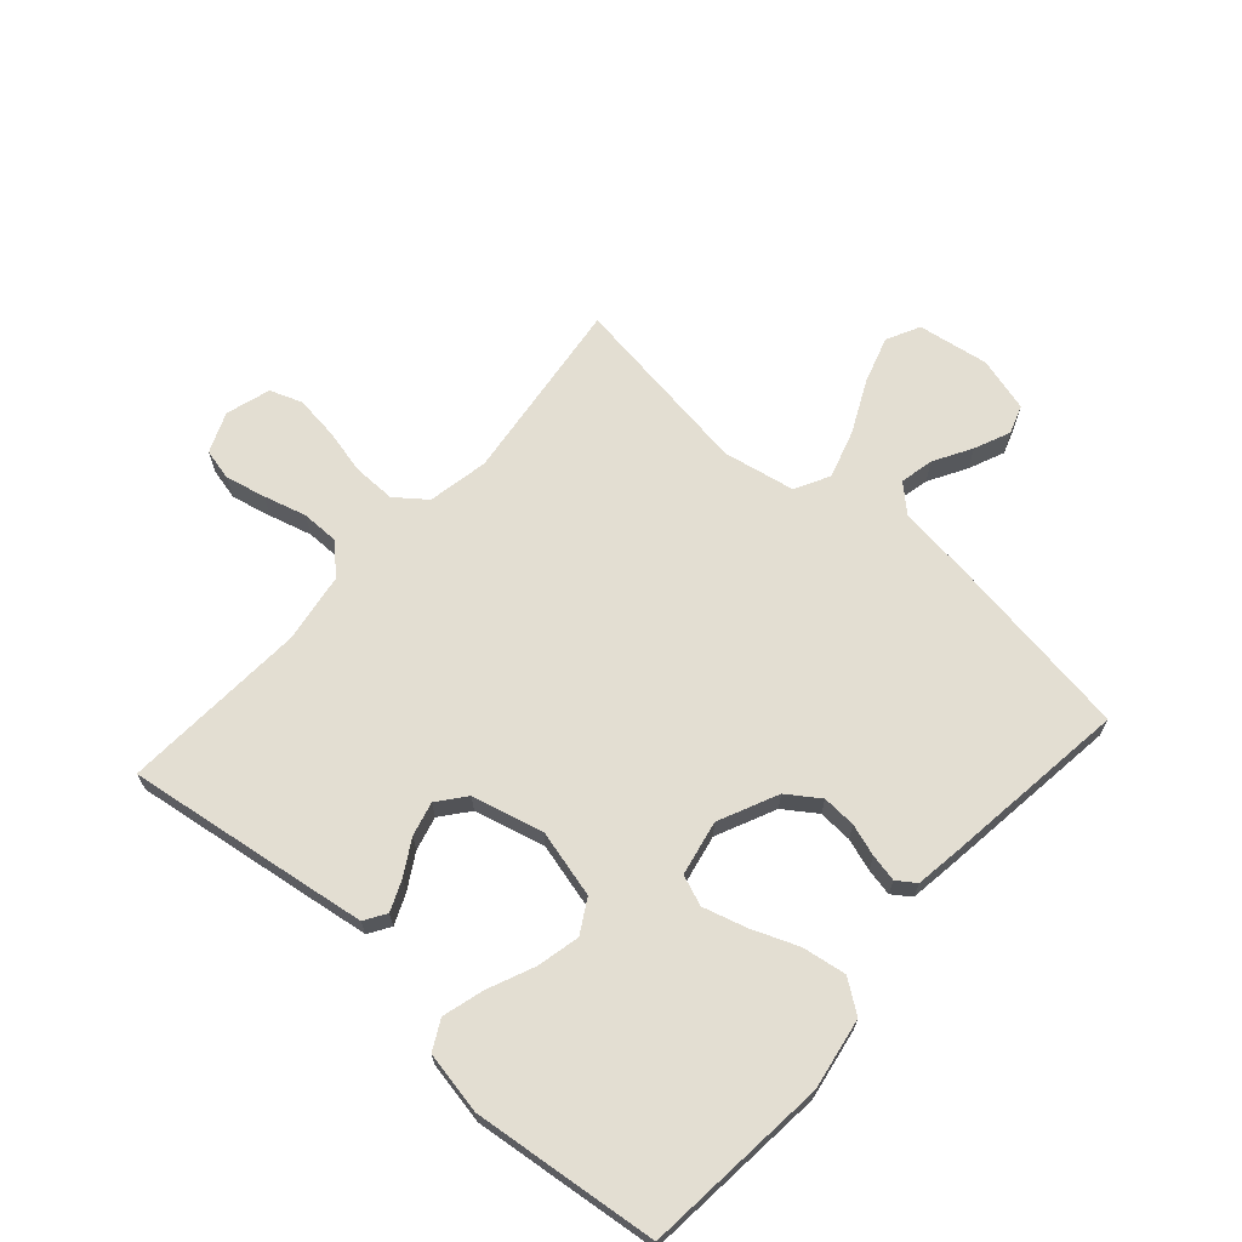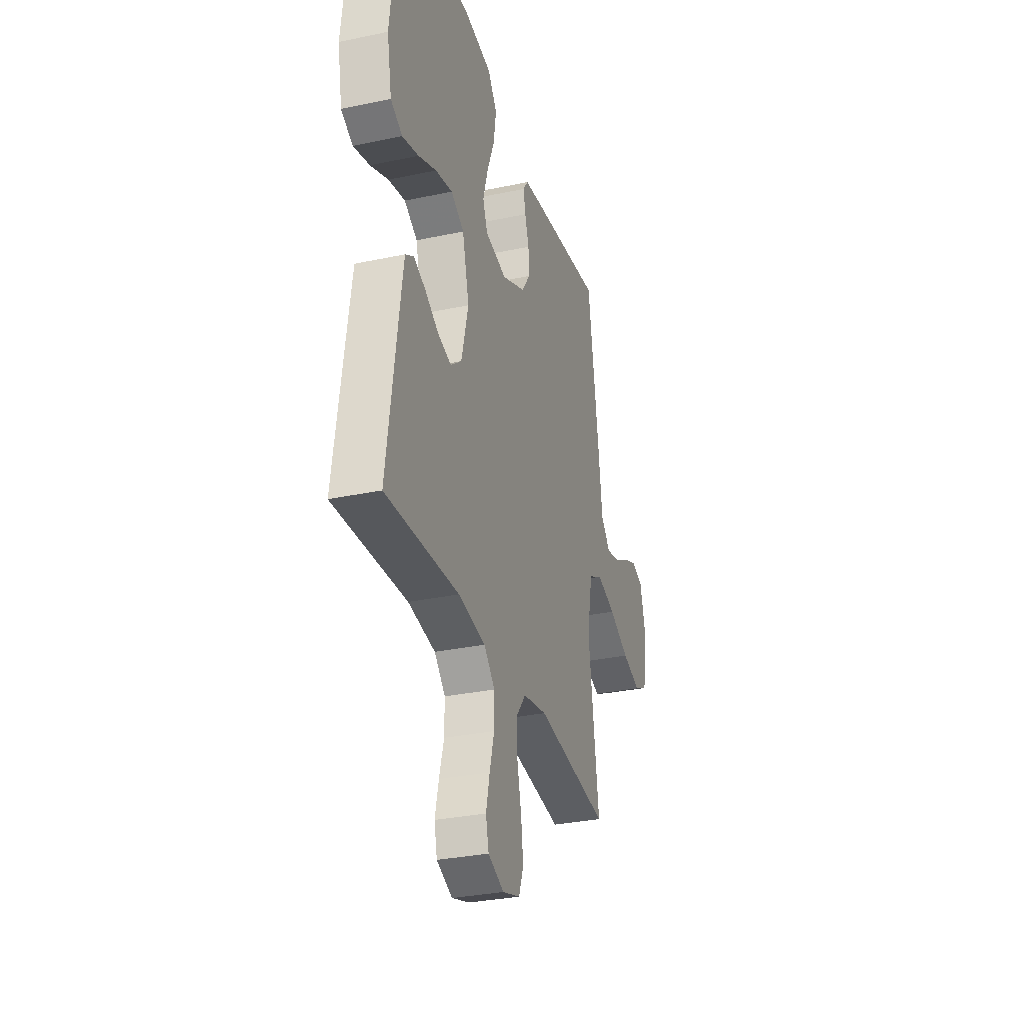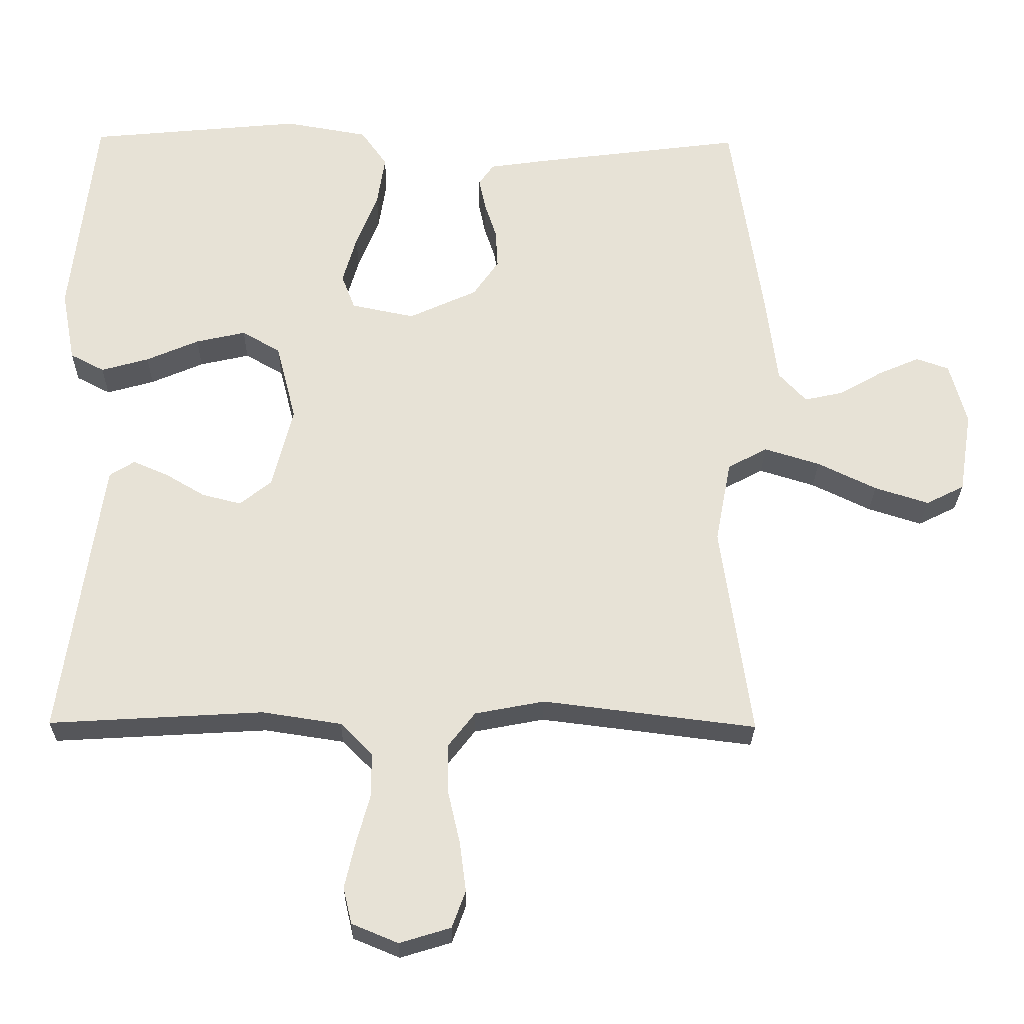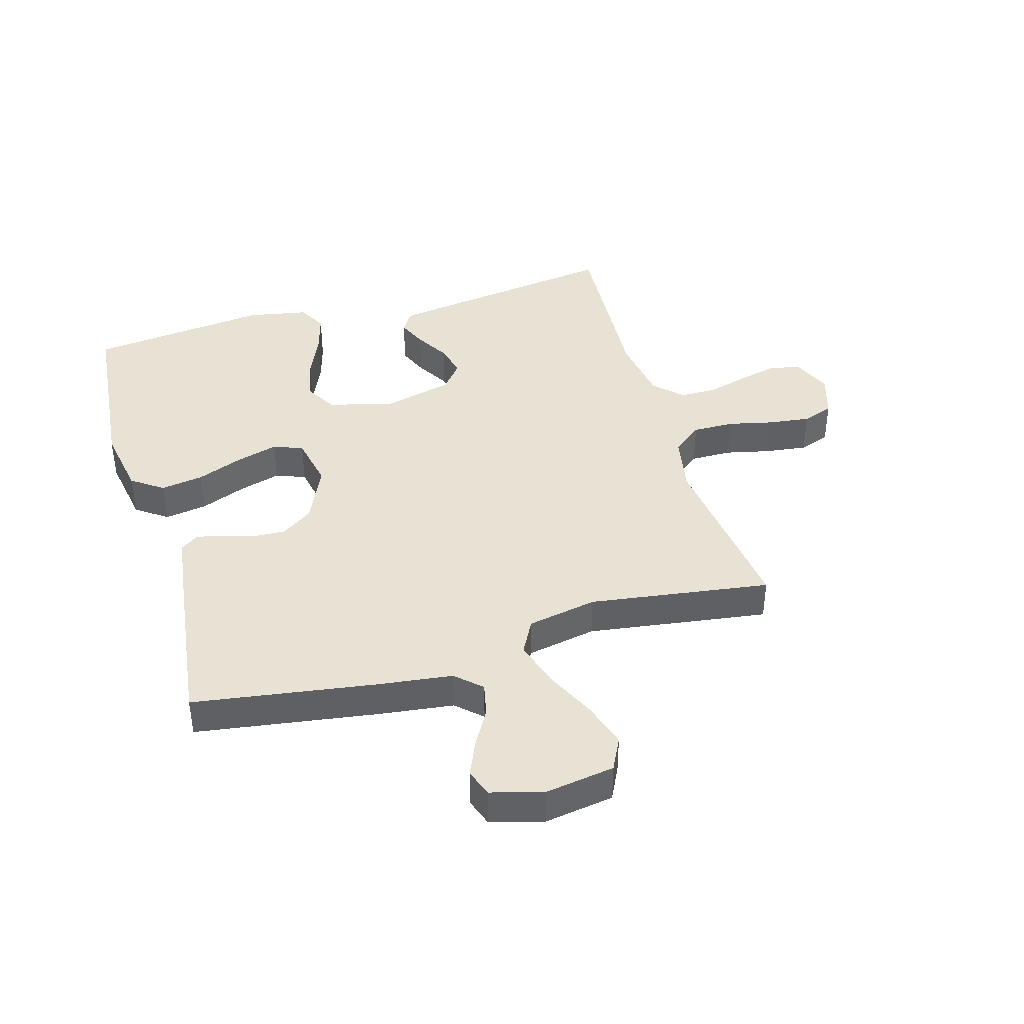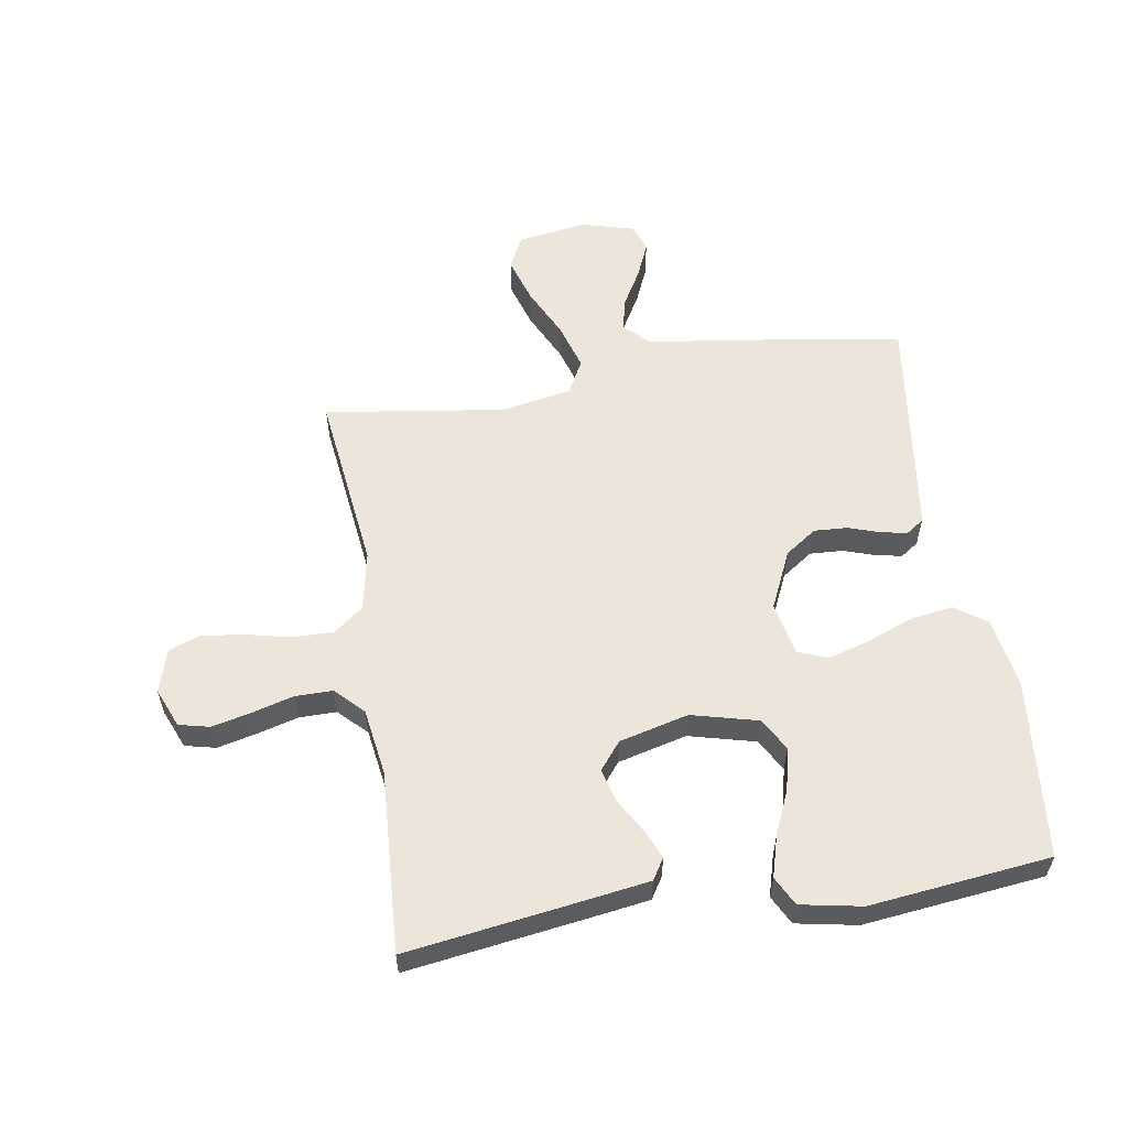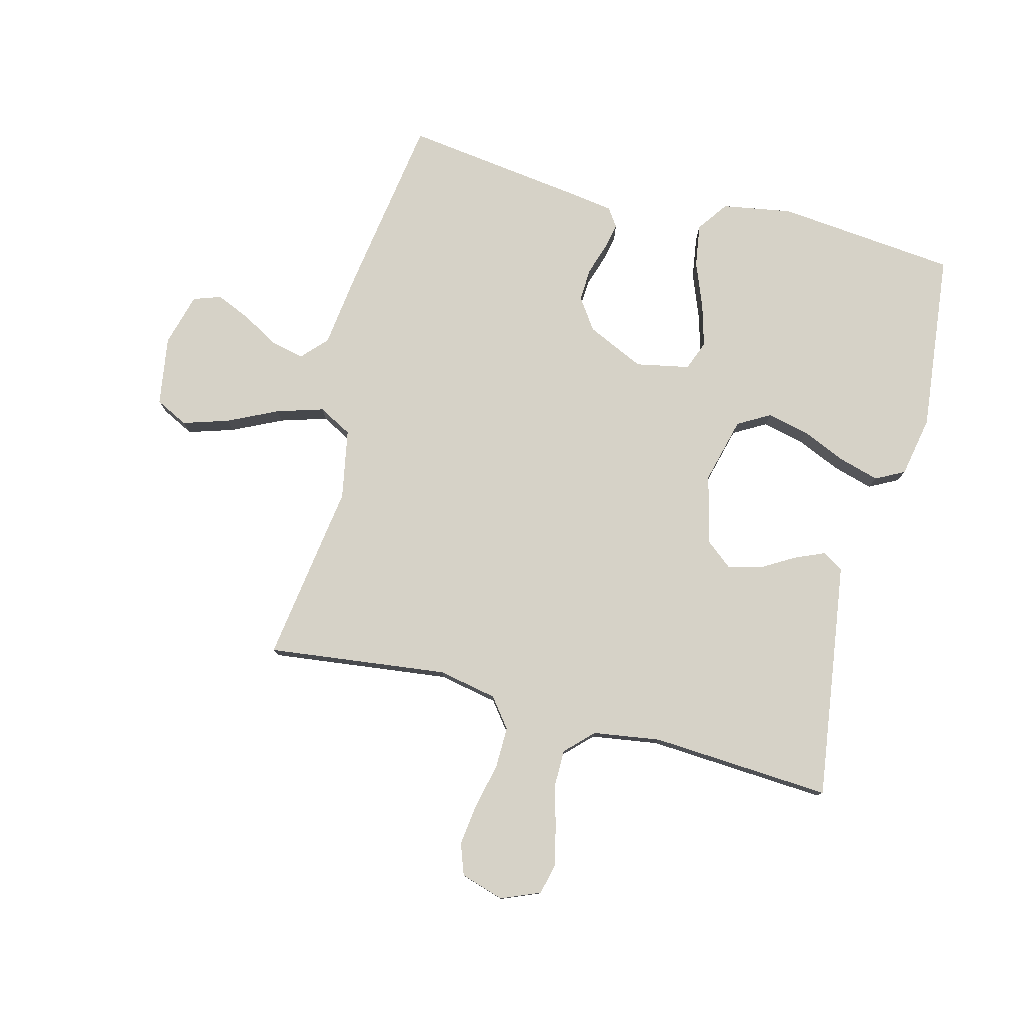
<metadata>
{"format":"obj","ext":"obj","renderer":"f3d","projection":"perspective","resolution":1024,"background":"white","views":[{"elev":67.5,"azim":-48.4,"up":"+Y"},{"elev":-31.2,"azim":-73.2,"up":"+Z"},{"elev":-26.4,"azim":-0.9,"up":"+Z"},{"elev":40.9,"azim":73.8,"up":"+Y"},{"elev":57.6,"azim":-99.1,"up":"+Y"},{"elev":78.6,"azim":-165.4,"up":"+Y"}]}
</metadata>
<code>
v -0.5 0.07 0.5
v -0.2 0.07 0.529
v -0.084 0.07 0.509
v -0.047 0.07 0.457
v -0.058 0.07 0.386
v -0.088 0.07 0.31
v -0.108 0.07 0.24
v -0.089 0.07 0.191
v 0 0.07 0.173
v 0.096 0.07 0.217
v 0.132 0.07 0.269
v 0.129 0.07 0.324
v 0.112 0.07 0.376
v 0.103 0.07 0.42
v 0.124 0.07 0.45
v 0.2 0.07 0.461
v 0.5 0.07 0.5
v 0.545 0.07 0.2
v 0.561 0.07 0.074
v 0.6 0.07 0.032
v 0.655 0.07 0.044
v 0.716 0.07 0.079
v 0.774 0.07 0.104
v 0.82 0.07 0.088
v 0.844 0.07 0
v 0.826 0.07 -0.115
v 0.772 0.07 -0.142
v 0.696 0.07 -0.118
v 0.613 0.07 -0.078
v 0.535 0.07 -0.054
v 0.479 0.07 -0.084
v 0.457 0.07 -0.2
v 0.5 0.07 -0.5
v 0.2 0.07 -0.463
v 0.102 0.07 -0.482
v 0.064 0.07 -0.531
v 0.065 0.07 -0.6
v 0.082 0.07 -0.674
v 0.091 0.07 -0.744
v 0.072 0.07 -0.796
v 0 0.07 -0.818
v -0.065 0.07 -0.791
v -0.077 0.07 -0.74
v -0.062 0.07 -0.675
v -0.043 0.07 -0.606
v -0.043 0.07 -0.544
v -0.088 0.07 -0.499
v -0.2 0.07 -0.482
v -0.5 0.07 -0.5
v -0.457 0.07 -0.2
v -0.443 0.07 -0.105
v -0.408 0.07 -0.083
v -0.359 0.07 -0.104
v -0.303 0.07 -0.137
v -0.248 0.07 -0.151
v -0.203 0.07 -0.115
v -0.174 0.07 0
v -0.202 0.07 0.11
v -0.256 0.07 0.141
v -0.326 0.07 0.125
v -0.4 0.07 0.093
v -0.467 0.07 0.074
v -0.515 0.07 0.099
v -0.534 0.07 0.2
v -0.5 0 0.5
v -0.2 0 0.529
v -0.084 0 0.509
v -0.047 0 0.457
v -0.058 0 0.386
v -0.088 0 0.31
v -0.108 0 0.24
v -0.089 0 0.191
v 0 0 0.173
v 0.096 0 0.217
v 0.132 0 0.269
v 0.129 0 0.324
v 0.112 0 0.376
v 0.103 0 0.42
v 0.124 0 0.45
v 0.2 0 0.461
v 0.5 0 0.5
v 0.545 0 0.2
v 0.561 0 0.074
v 0.6 0 0.032
v 0.655 0 0.044
v 0.716 0 0.079
v 0.774 0 0.104
v 0.82 0 0.088
v 0.844 0 0
v 0.826 0 -0.115
v 0.772 0 -0.142
v 0.696 0 -0.118
v 0.613 0 -0.078
v 0.535 0 -0.054
v 0.479 0 -0.084
v 0.457 0 -0.2
v 0.5 0 -0.5
v 0.2 0 -0.463
v 0.102 0 -0.482
v 0.064 0 -0.531
v 0.065 0 -0.6
v 0.082 0 -0.674
v 0.091 0 -0.744
v 0.072 0 -0.796
v 0 0 -0.818
v -0.065 0 -0.791
v -0.077 0 -0.74
v -0.062 0 -0.675
v -0.043 0 -0.606
v -0.043 0 -0.544
v -0.088 0 -0.499
v -0.2 0 -0.482
v -0.5 0 -0.5
v -0.457 0 -0.2
v -0.443 0 -0.105
v -0.408 0 -0.083
v -0.359 0 -0.104
v -0.303 0 -0.137
v -0.248 0 -0.151
v -0.203 0 -0.115
v -0.174 0 0
v -0.202 0 0.11
v -0.256 0 0.141
v -0.326 0 0.125
v -0.4 0 0.093
v -0.467 0 0.074
v -0.515 0 0.099
v -0.534 0 0.2
f 60 61 62 63
f 59 60 63 64
f 51 52 53 54
f 51 54 55
f 48 49 50 51
f 47 48 51 55
f 46 47 55 56
f 42 43 44 45
f 40 41 42 45
f 40 45 46
f 37 38 39 40
f 37 40 46 56
f 32 33 34
f 31 32 34 35
f 26 27 28 29
f 26 29 30
f 25 26 30
f 24 25 30
f 21 22 23 24
f 21 24 30
f 20 21 30 31
f 16 17 18 19
f 16 19 20 31
f 12 13 14 15
f 11 12 15 16
f 3 4 5 6
f 3 6 7
f 2 3 7
f 59 64 1 2
f 58 59 2 7
f 57 58 7 8
f 36 37 56 57
f 35 36 57 8
f 11 16 31 35
f 10 11 35
f 9 10 35
f 8 9 35
f 127 126 125 124
f 128 127 124 123
f 118 117 116 115
f 119 118 115
f 115 114 113 112
f 119 115 112 111
f 120 119 111 110
f 109 108 107 106
f 109 106 105 104
f 110 109 104
f 104 103 102 101
f 120 110 104 101
f 98 97 96
f 99 98 96 95
f 93 92 91 90
f 94 93 90
f 94 90 89
f 94 89 88
f 88 87 86 85
f 94 88 85
f 95 94 85 84
f 83 82 81 80
f 95 84 83 80
f 79 78 77 76
f 80 79 76 75
f 70 69 68 67
f 71 70 67
f 71 67 66
f 66 65 128 123
f 71 66 123 122
f 72 71 122 121
f 121 120 101 100
f 72 121 100 99
f 99 95 80 75
f 99 75 74
f 99 74 73
f 99 73 72
f 1 65 66 2
f 2 66 67 3
f 3 67 68 4
f 4 68 69 5
f 5 69 70 6
f 6 70 71 7
f 7 71 72 8
f 8 72 73 9
f 9 73 74 10
f 10 74 75 11
f 11 75 76 12
f 12 76 77 13
f 13 77 78 14
f 14 78 79 15
f 15 79 80 16
f 16 80 81 17
f 17 81 82 18
f 18 82 83 19
f 19 83 84 20
f 20 84 85 21
f 21 85 86 22
f 22 86 87 23
f 23 87 88 24
f 24 88 89 25
f 25 89 90 26
f 26 90 91 27
f 27 91 92 28
f 28 92 93 29
f 29 93 94 30
f 30 94 95 31
f 31 95 96 32
f 32 96 97 33
f 33 97 98 34
f 34 98 99 35
f 35 99 100 36
f 36 100 101 37
f 37 101 102 38
f 38 102 103 39
f 39 103 104 40
f 40 104 105 41
f 41 105 106 42
f 42 106 107 43
f 43 107 108 44
f 44 108 109 45
f 45 109 110 46
f 46 110 111 47
f 47 111 112 48
f 48 112 113 49
f 49 113 114 50
f 50 114 115 51
f 51 115 116 52
f 52 116 117 53
f 53 117 118 54
f 54 118 119 55
f 55 119 120 56
f 56 120 121 57
f 57 121 122 58
f 58 122 123 59
f 59 123 124 60
f 60 124 125 61
f 61 125 126 62
f 62 126 127 63
f 63 127 128 64
f 64 128 65 1

</code>
